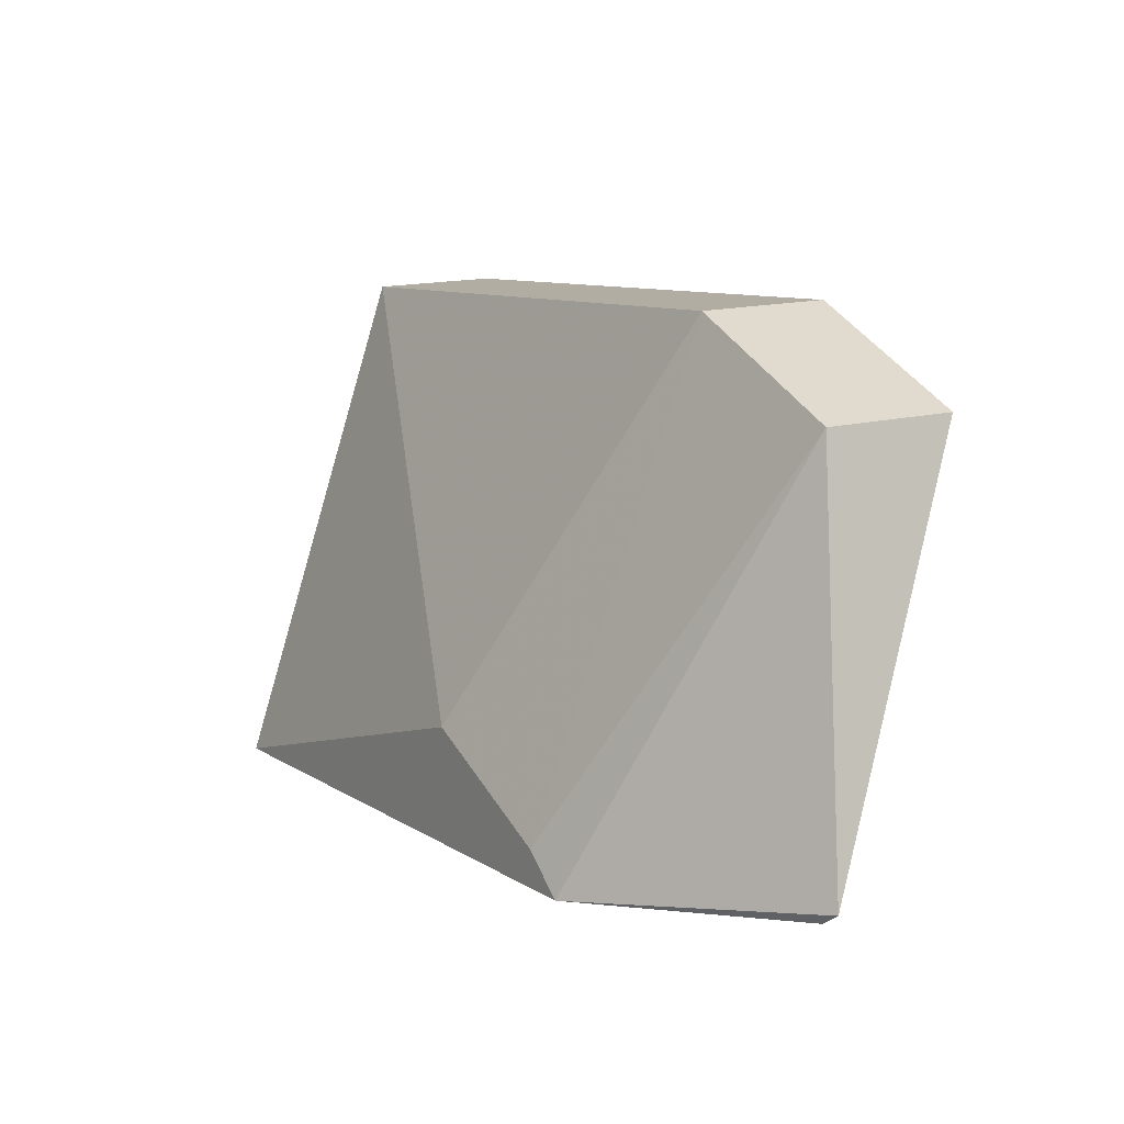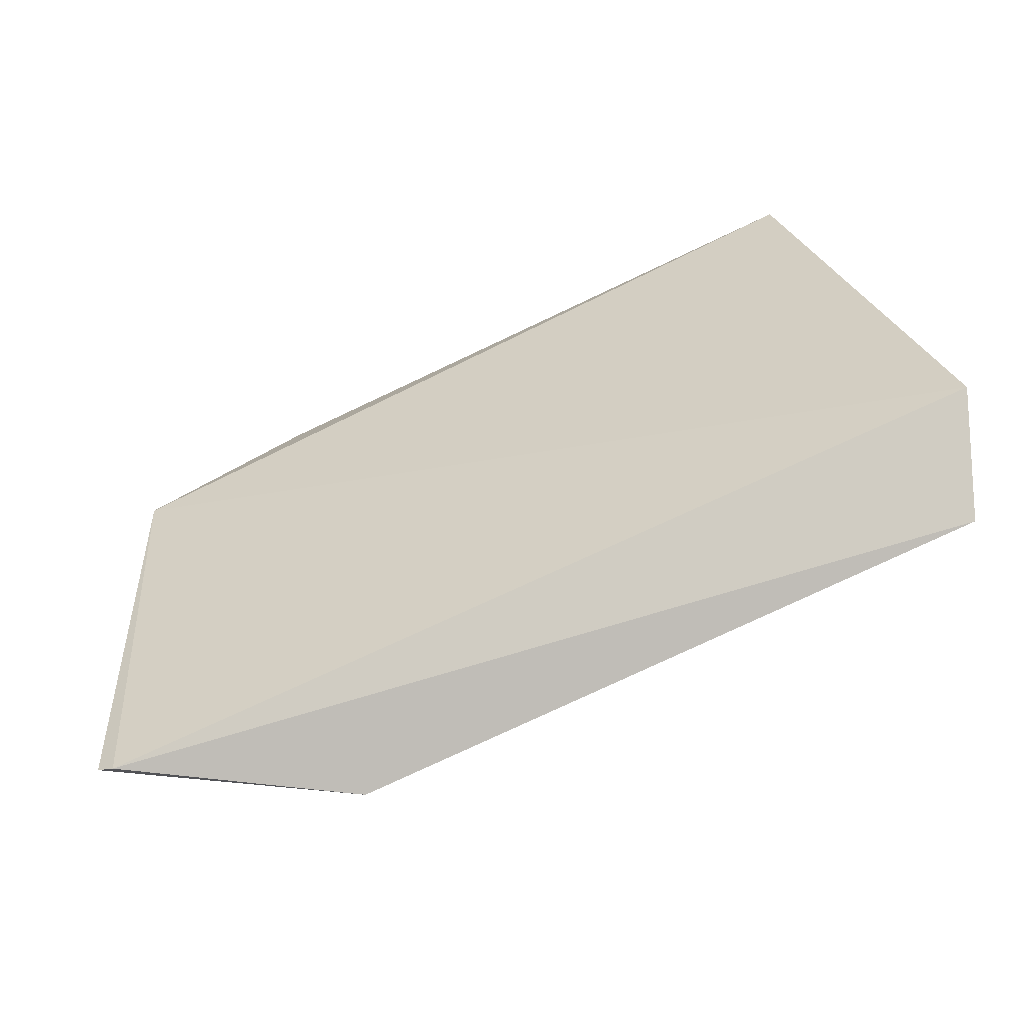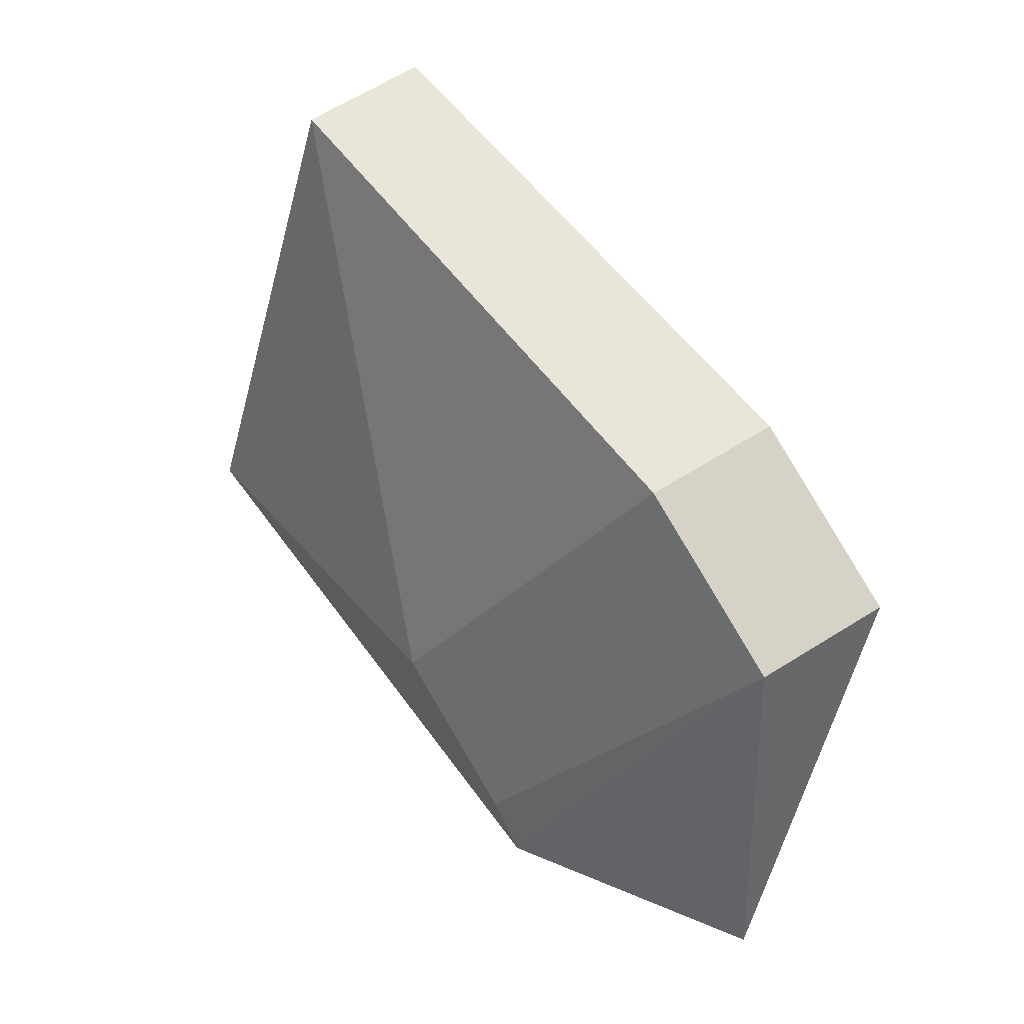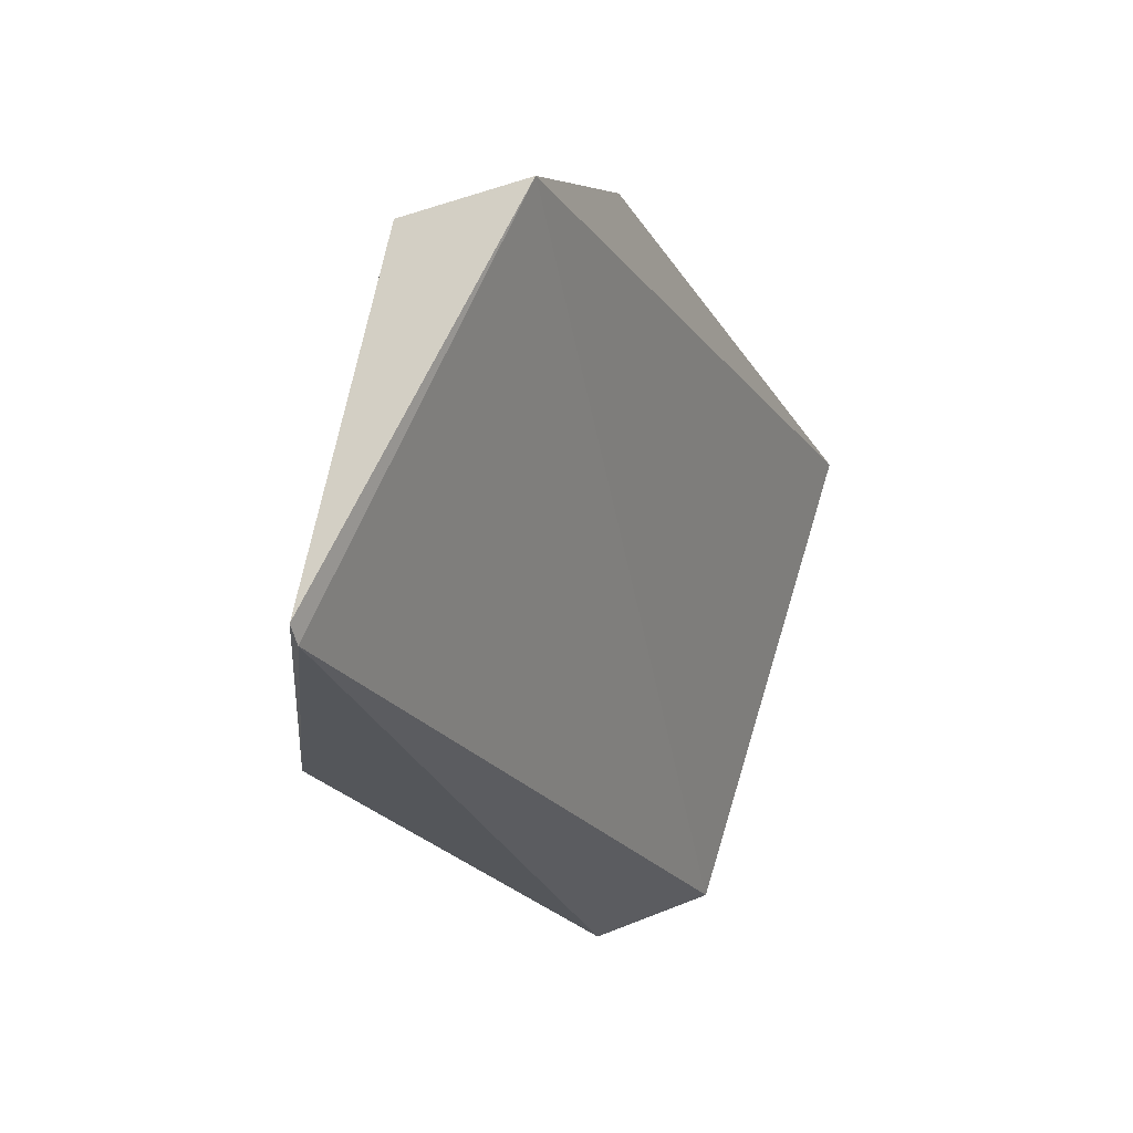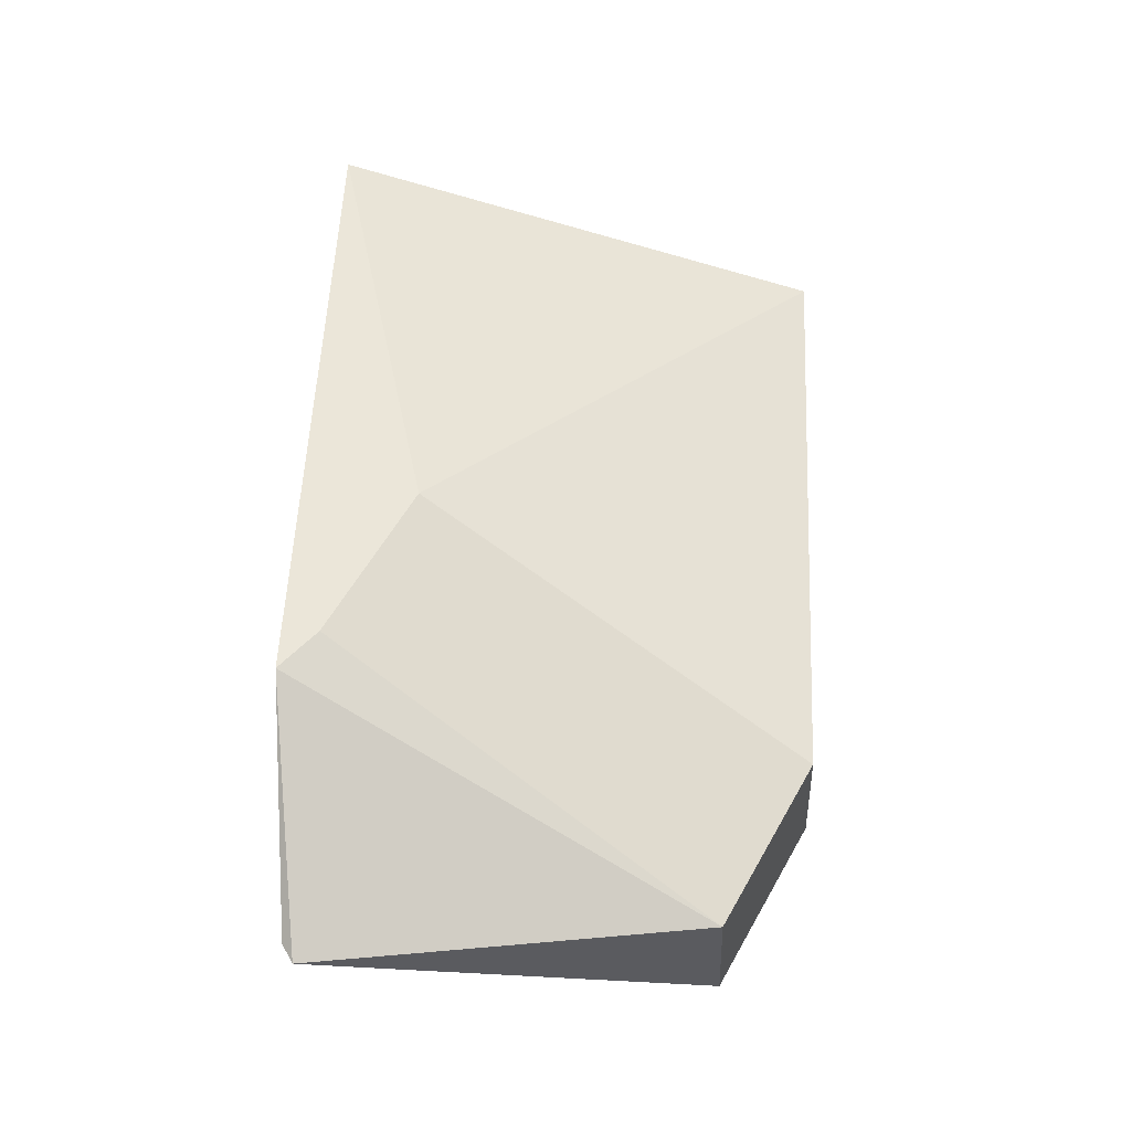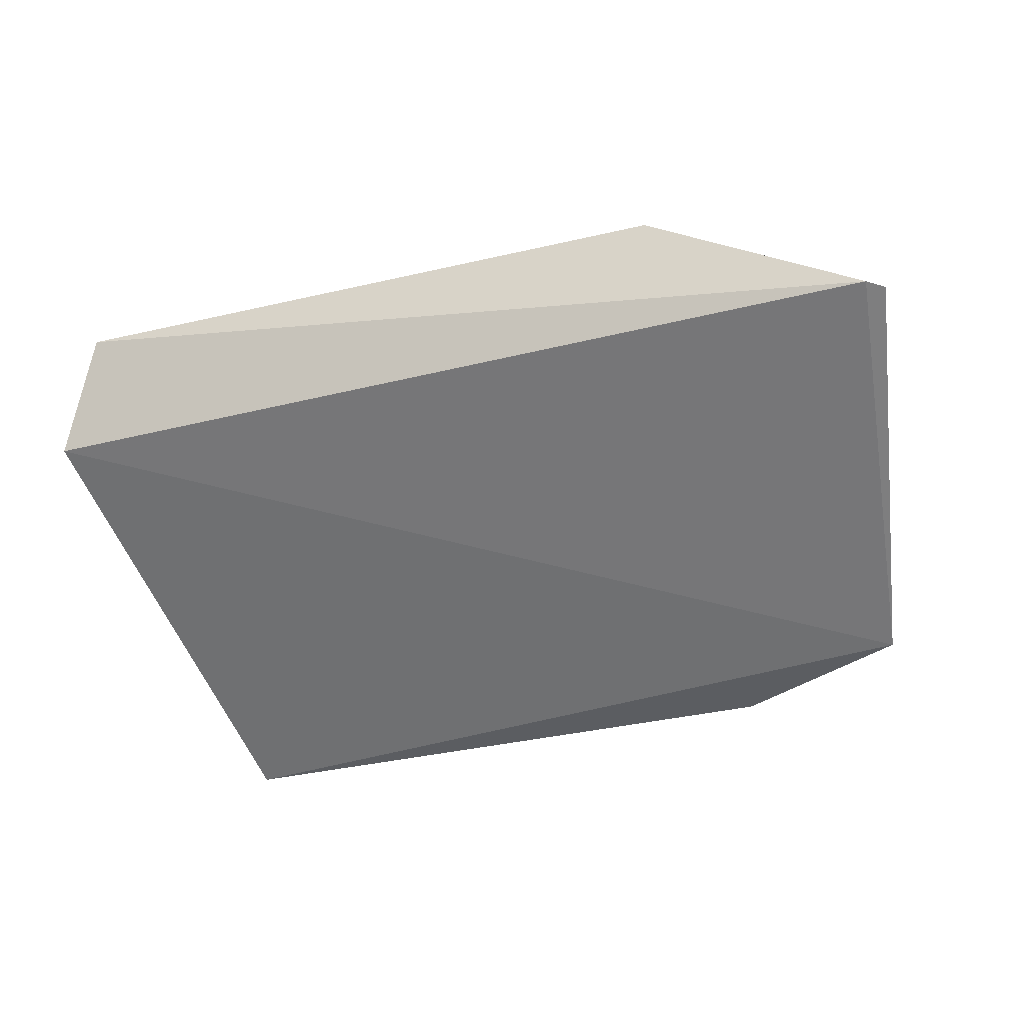
<metadata>
{"format":"obj","ext":"obj","renderer":"f3d","projection":"perspective","resolution":1024,"background":"white","views":[{"elev":10.1,"azim":58.1,"up":"+Y"},{"elev":-79.1,"azim":-154.8,"up":"+Y"},{"elev":53.7,"azim":55.6,"up":"+Y"},{"elev":-22.9,"azim":114.3,"up":"+Y"},{"elev":56.3,"azim":93.3,"up":"+Z"},{"elev":-36.2,"azim":17.6,"up":"+Z"}]}
</metadata>
<code>
v 0.04836 0.0515 0.2652
v 0.08428 0.05648 0.2458
v 0.07291 0.1163 0.2403
v -0.04794 0.1286 0.2403
v -0.05712 0.05753 0.2482
v -0.04827 0.1295 0.2197
v 0.01708 0.06867 0.2652
v -0.04957 0.05033 0.2651
v 0.07341 0.1171 0.2197
v 0.04187 0.05694 0.2652
v 0.04585 0.1294 0.2403
v 0.08157 0.05469 0.2462
v 0.04616 0.1303 0.2197
f 1 2 3
f 6 5 4
f 8 7 4
f 8 4 5
f 9 3 2
f 9 5 6
f 10 1 3
f 10 8 1
f 10 7 8
f 11 4 7
f 11 3 9
f 11 10 3
f 11 7 10
f 12 8 5
f 12 2 1
f 12 1 8
f 12 9 2
f 12 5 9
f 13 11 9
f 13 9 6
f 13 6 4
f 13 4 11

</code>
